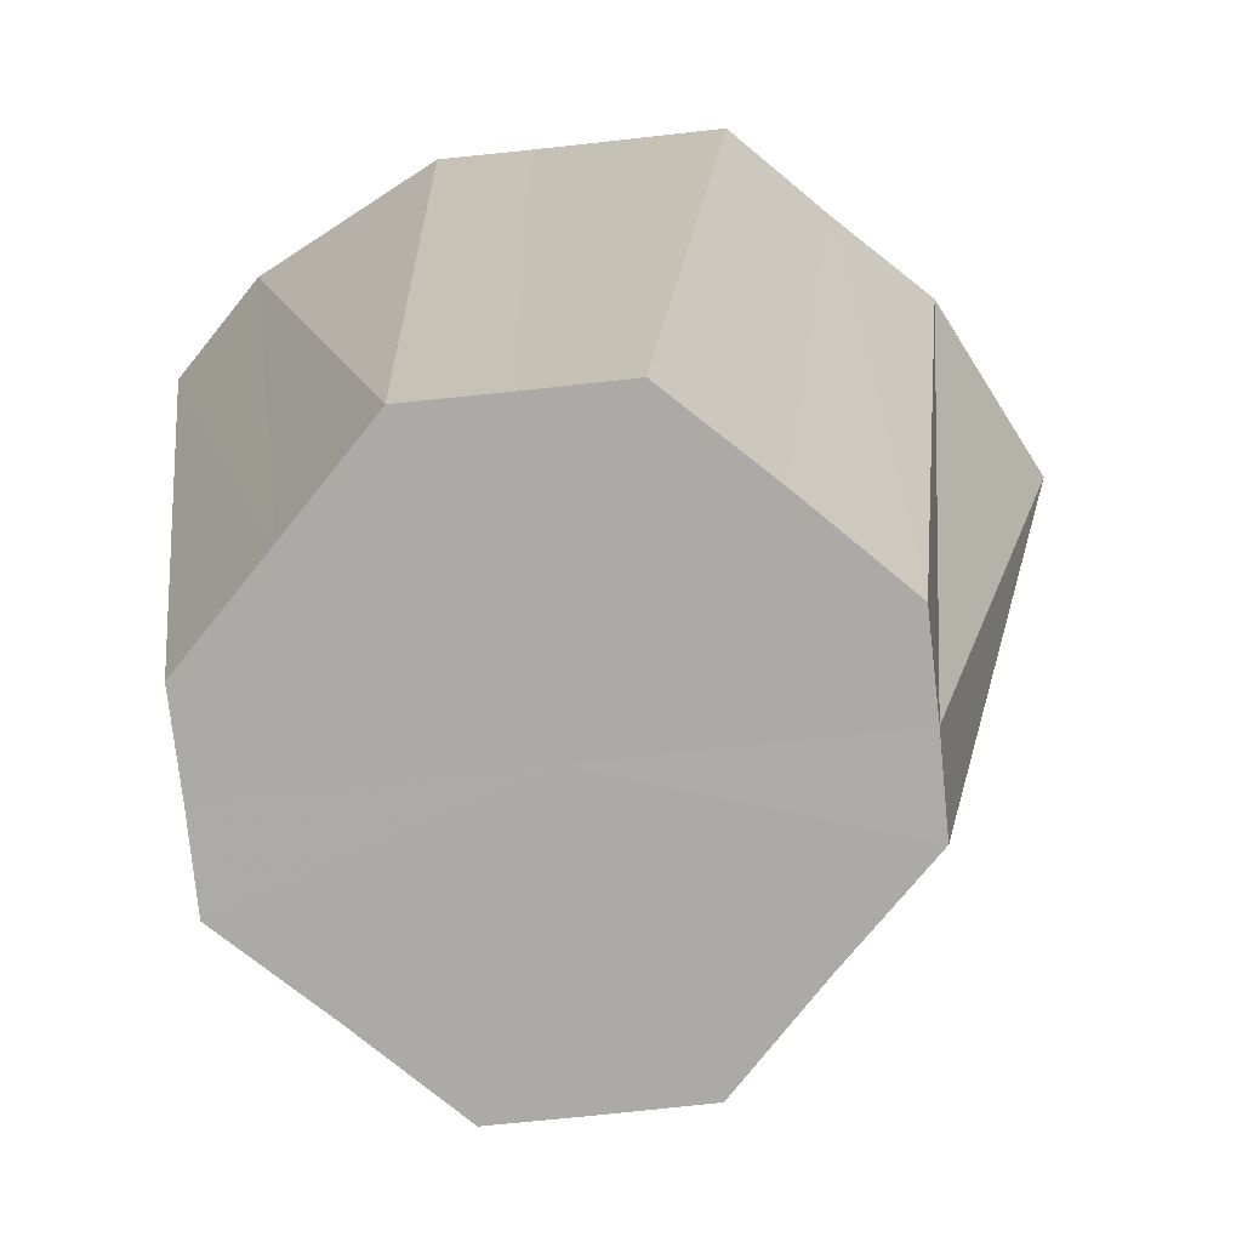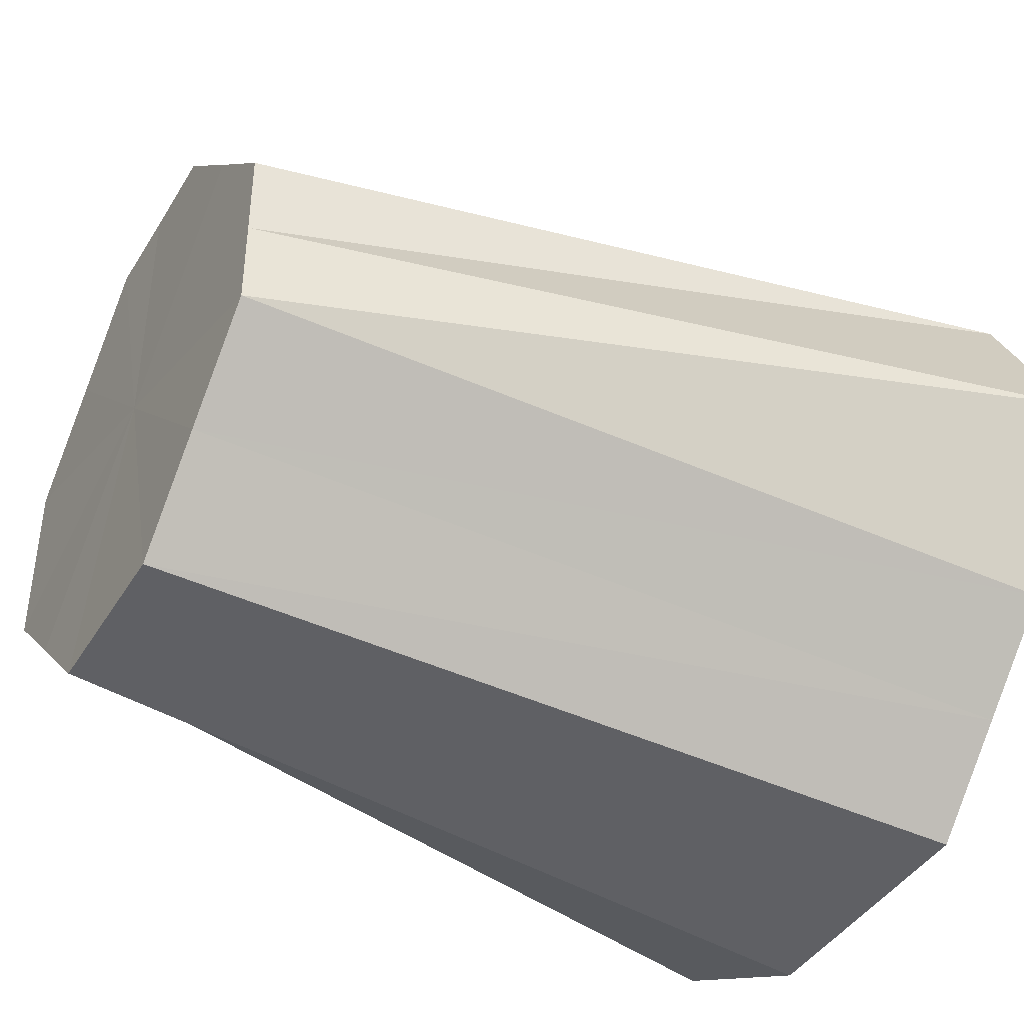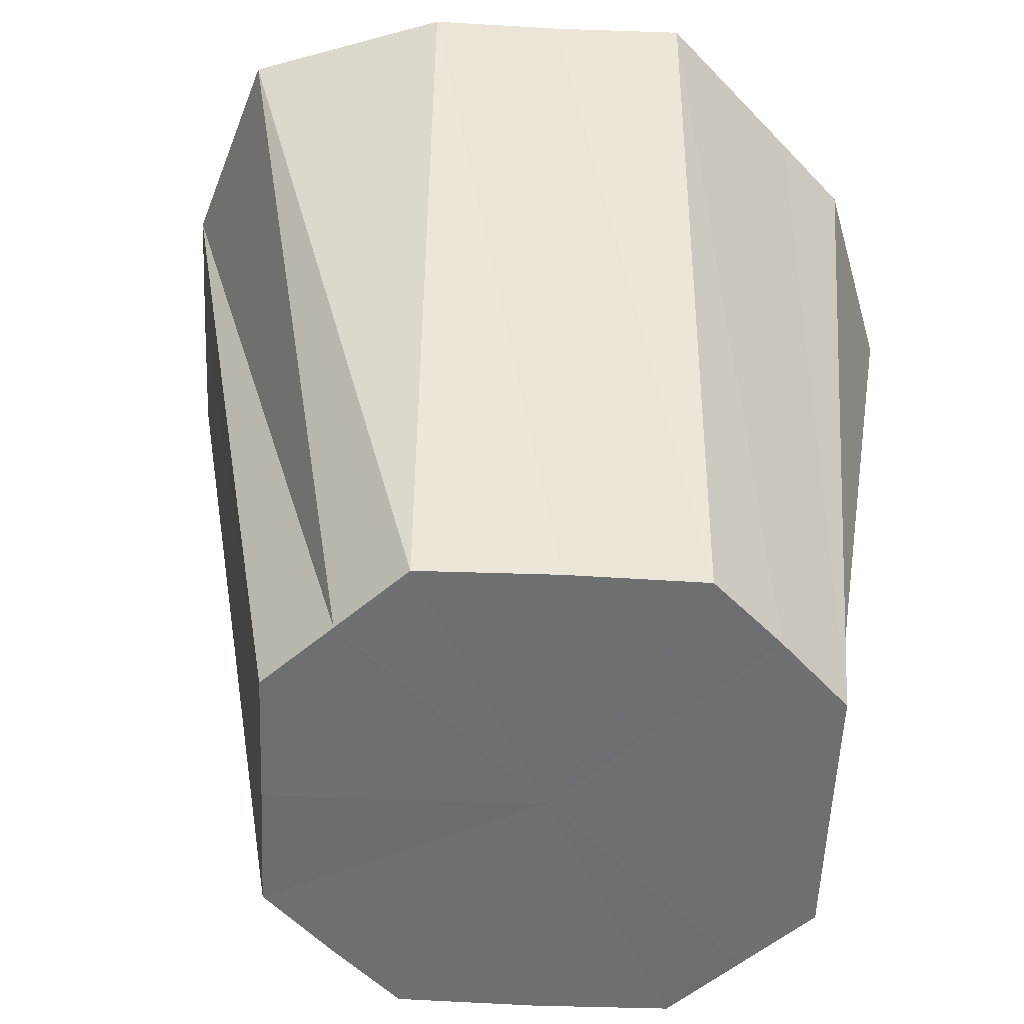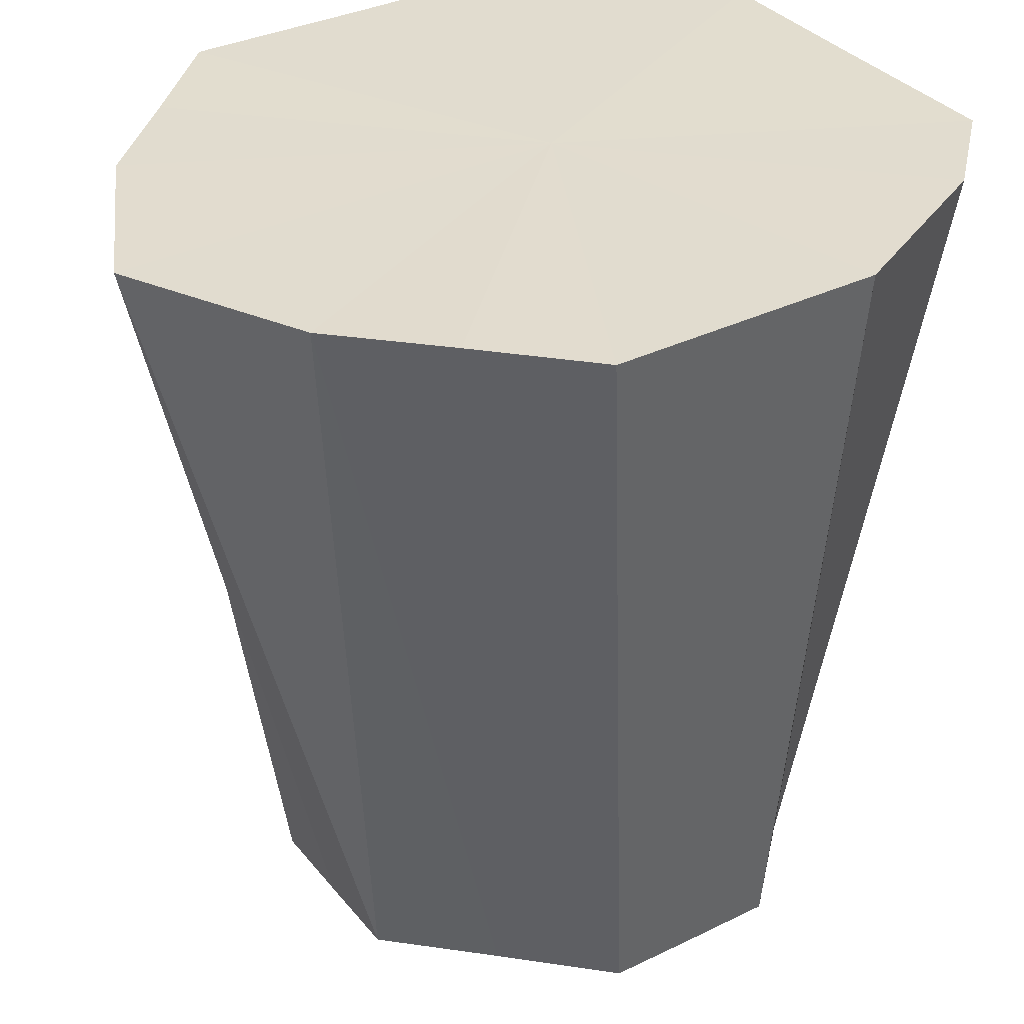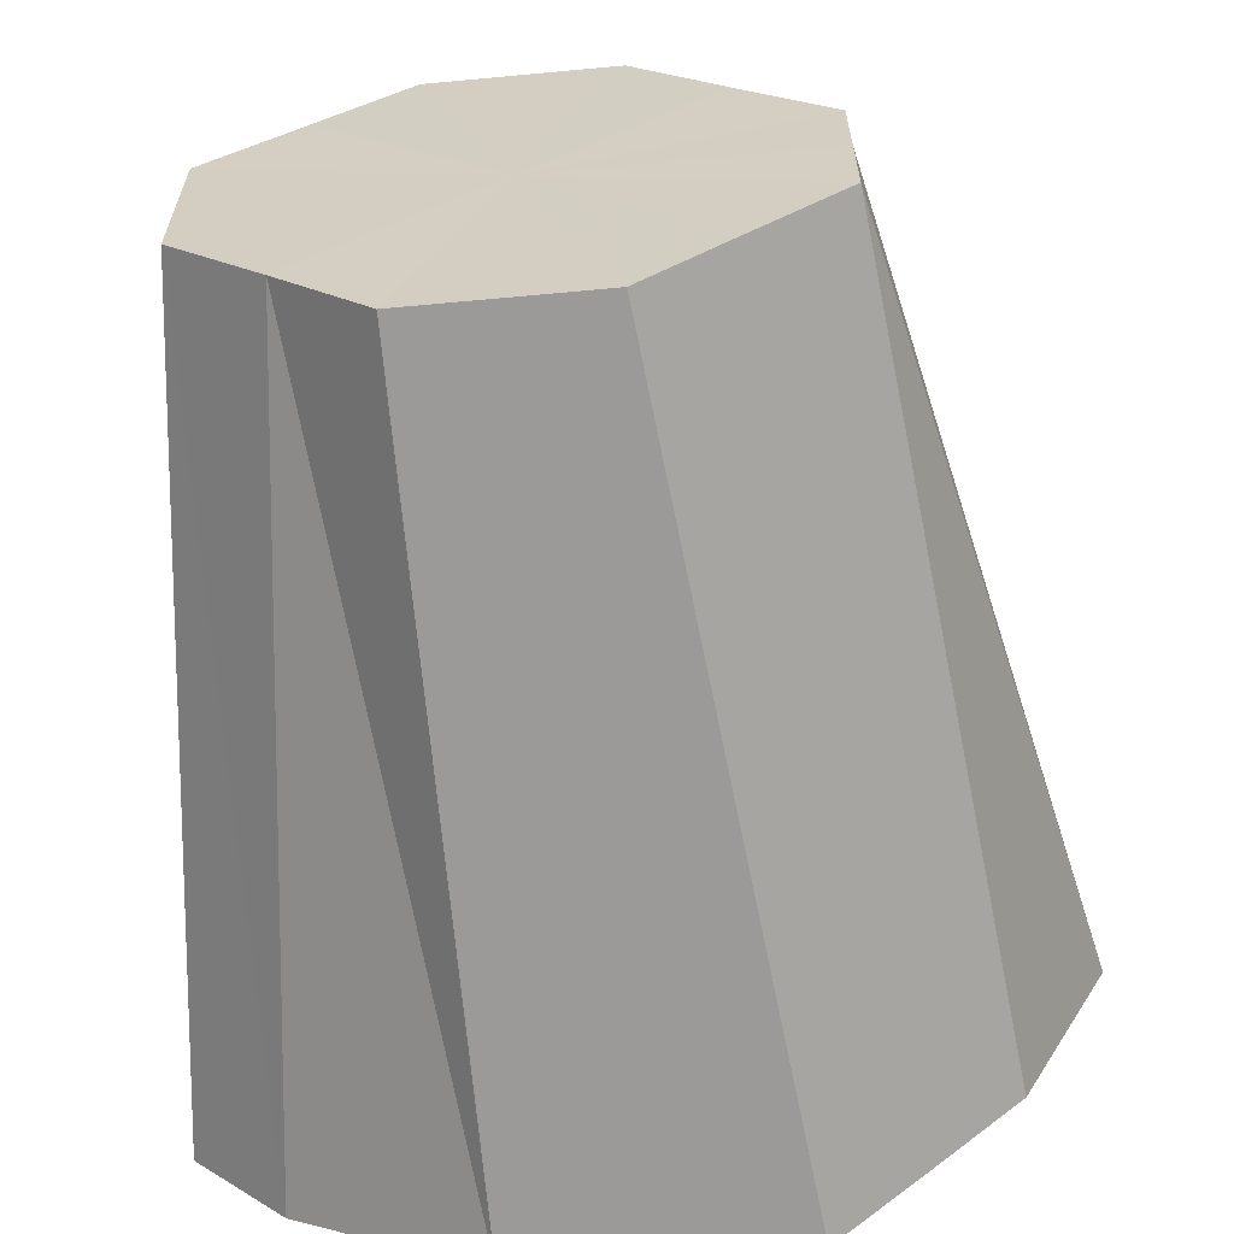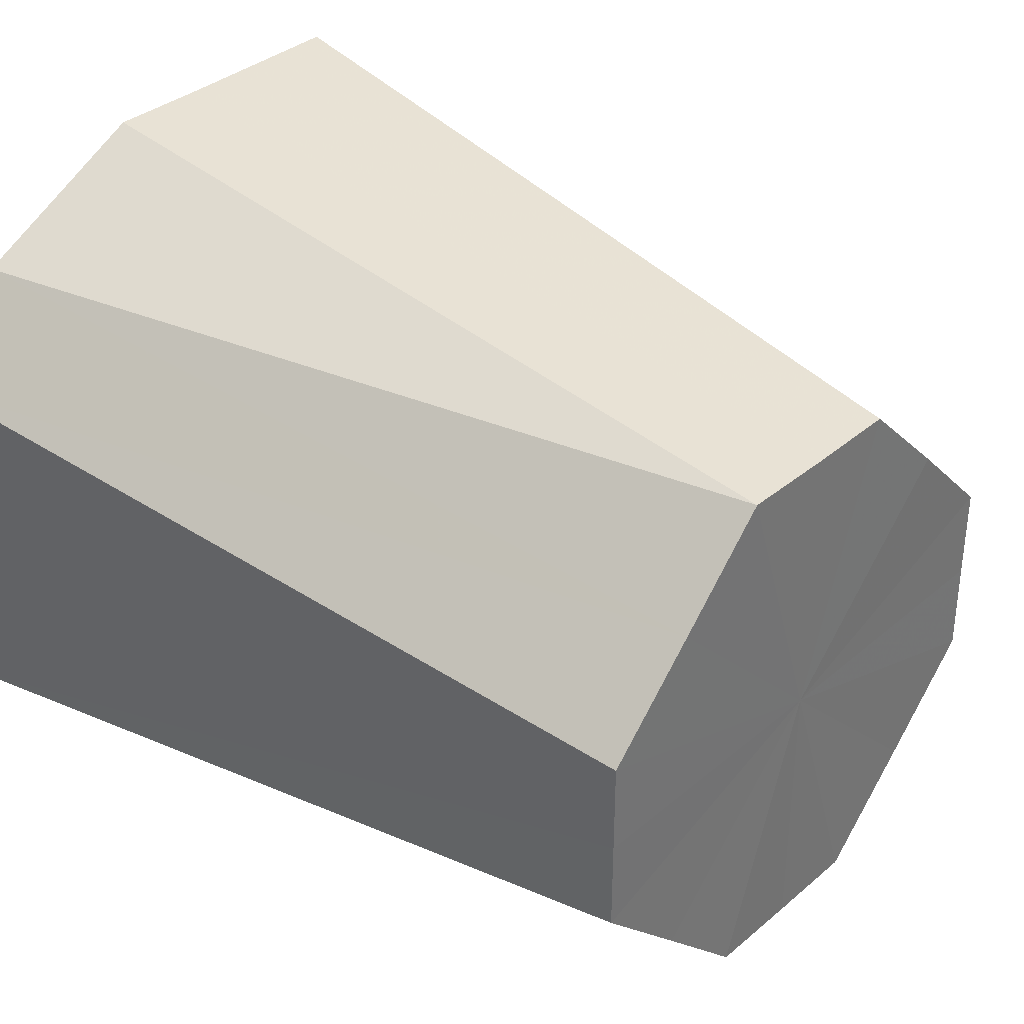
<metadata>
{"format":"obj","ext":"obj","renderer":"f3d","projection":"perspective","resolution":1024,"background":"white","views":[{"elev":-76.0,"azim":-173.9,"up":"+Z"},{"elev":-41.7,"azim":-119.0,"up":"+Y"},{"elev":-54.6,"azim":-47.6,"up":"+Z"},{"elev":34.5,"azim":-33.3,"up":"+Z"},{"elev":-63.0,"azim":-174.7,"up":"+Y"},{"elev":35.5,"azim":131.8,"up":"+Y"}]}
</metadata>
<code>
o 13260
v 2214 1890 9.12
v 2214 1890 9.12
v 2214 1890 9.031
v 2214 1890 9.12
v 2214 1890 9.031
v 2214 1890 9.12
v 2214 1890 9.031
v 2214 1890 9.12
v 2214 1890 9.031
v 2214 1890 9.12
v 2214 1890 9.031
v 2214 1890 9.12
v 2214 1890 9.031
v 2214 1890 9.12
v 2214 1890 9.031
v 2214 1890 9.12
v 2214 1890 9.031
v 2214 1890 9.12
v 2214 1890 9.031
v 2214 1890 9.12
v 2214 1890 9.031
v 2214 1890 9.12
v 2214 1890 9.031
v 2214 1890 9.12
v 2214 1890 9.031
v 2214 1890 9.12
v 2214 1890 9.031
v 2214 1890 9.12
v 2214 1890 9.031
v 2214 1890 9.12
v 2214 1890 9.031
v 2214 1890 9.031
v 2214 1890 9.12
v 2214 1890 9.031
v 2214 1890 9.031
v 2214 1890 9.031
v 2214 1890 9.031
v 2214 1890 9.031
v 2214 1890 9.031
v 2214 1890 9.031
v 2214 1890 9.031
v 2214 1890 9.031
v 2214 1890 9.031
v 2214 1890 9.031
v 2214 1890 9.031
v 2214 1890 9.031
v 2214 1890 9.031
v 2214 1890 9.031
v 2214 1890 9.031
v 2214 1890 9.031
v 2214 1890 9.12
v 2214 1890 9.031
v 2214 1890 9.031
v 2214 1890 9.12
v 2214 1890 9.031
v 2214 1890 9.12
v 2214 1890 9.031
v 2214 1890 9.12
v 2214 1890 9.031
v 2214 1890 9.12
v 2214 1890 9.031
v 2214 1890 9.12
v 2214 1890 9.031
v 2214 1890 9.12
v 2214 1890 9.031
v 2214 1890 9.12
v 2214 1890 9.031
v 2214 1890 9.12
v 2214 1890 9.031
v 2214 1890 9.12
v 2214 1890 9.031
v 2214 1890 9.12
v 2214 1890 9.031
v 2214 1890 9.12
v 2214 1890 9.031
v 2214 1890 9.12
v 2214 1890 9.031
v 2214 1890 9.12
v 2214 1890 9.031
v 2214 1890 9.12
v 2214 1890 9.031
v 2214 1890 9.12
v 2214 1890 9.12
v 2214 1890 9.12
v 2214 1890 9.12
v 2214 1890 9.12
v 2214 1890 9.12
v 2214 1890 9.12
v 2214 1890 9.12
v 2214 1890 9.12
v 2214 1890 9.12
v 2214 1890 9.12
v 2214 1890 9.12
v 2214 1890 9.12
v 2214 1890 9.12
v 2214 1890 9.12
v 2214 1890 9.12
v 2214 1890 9.12
f 1 2 3
f 2 4 5
f 4 6 7
f 6 8 9
f 8 10 11
f 10 12 13
f 12 14 15
f 14 16 17
f 16 18 19
f 18 20 21
f 20 22 23
f 22 24 25
f 24 26 27
f 26 28 29
f 28 30 31
f 30 1 32
f 33 3 32
f 32 3 34
f 35 36 34
f 36 37 34
f 37 38 34
f 38 39 34
f 39 40 34
f 40 41 34
f 41 42 34
f 42 43 34
f 43 44 34
f 44 45 34
f 45 46 34
f 46 47 34
f 47 48 34
f 48 49 34
f 49 50 34
f 51 52 53
f 54 55 52
f 56 57 55
f 58 59 57
f 60 61 59
f 62 63 61
f 64 65 63
f 66 67 65
f 68 69 67
f 70 71 69
f 72 73 71
f 74 75 73
f 76 77 75
f 78 79 77
f 80 81 79
f 82 83 84
f 84 83 85
f 86 83 82
f 85 83 87
f 88 83 86
f 87 83 89
f 90 83 88
f 89 83 91
f 92 83 90
f 91 83 93
f 94 83 92
f 93 83 95
f 96 83 94
f 95 83 97
f 98 83 96
f 97 83 98

</code>
